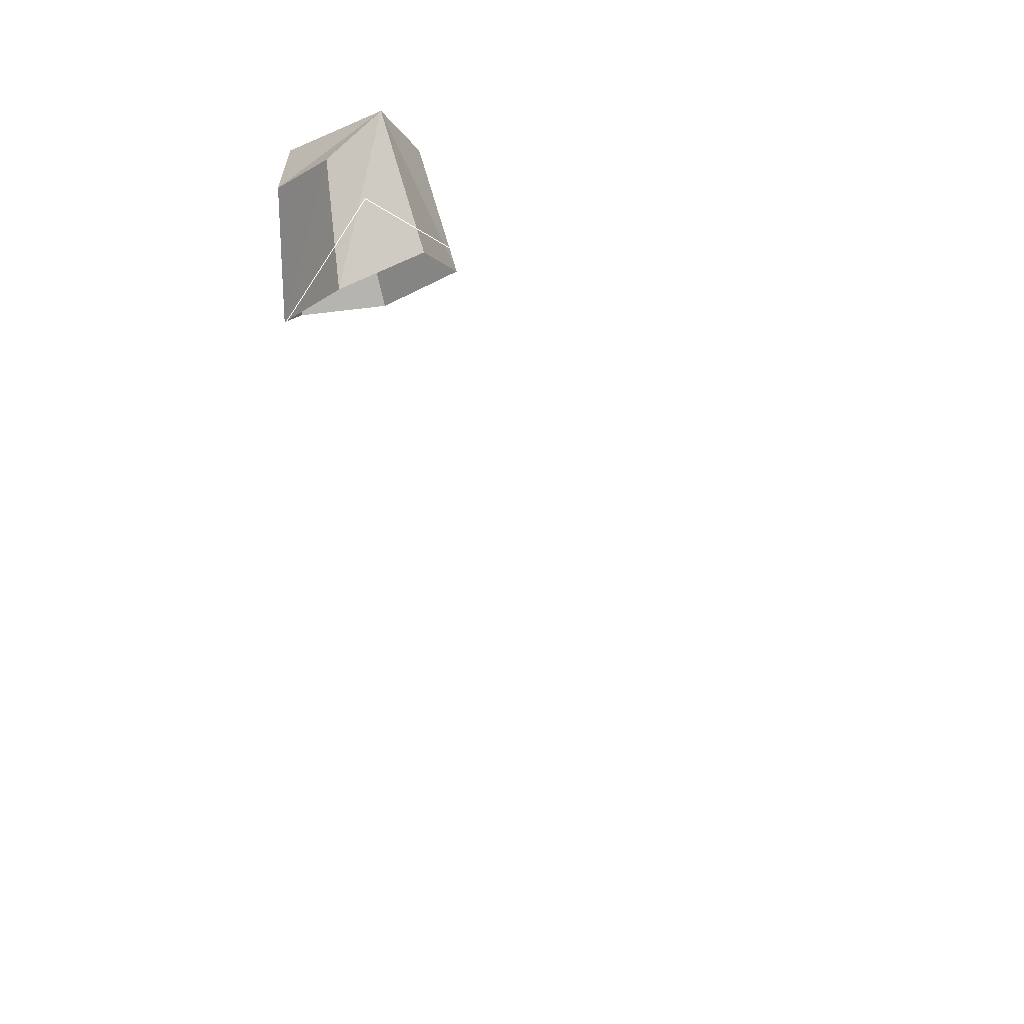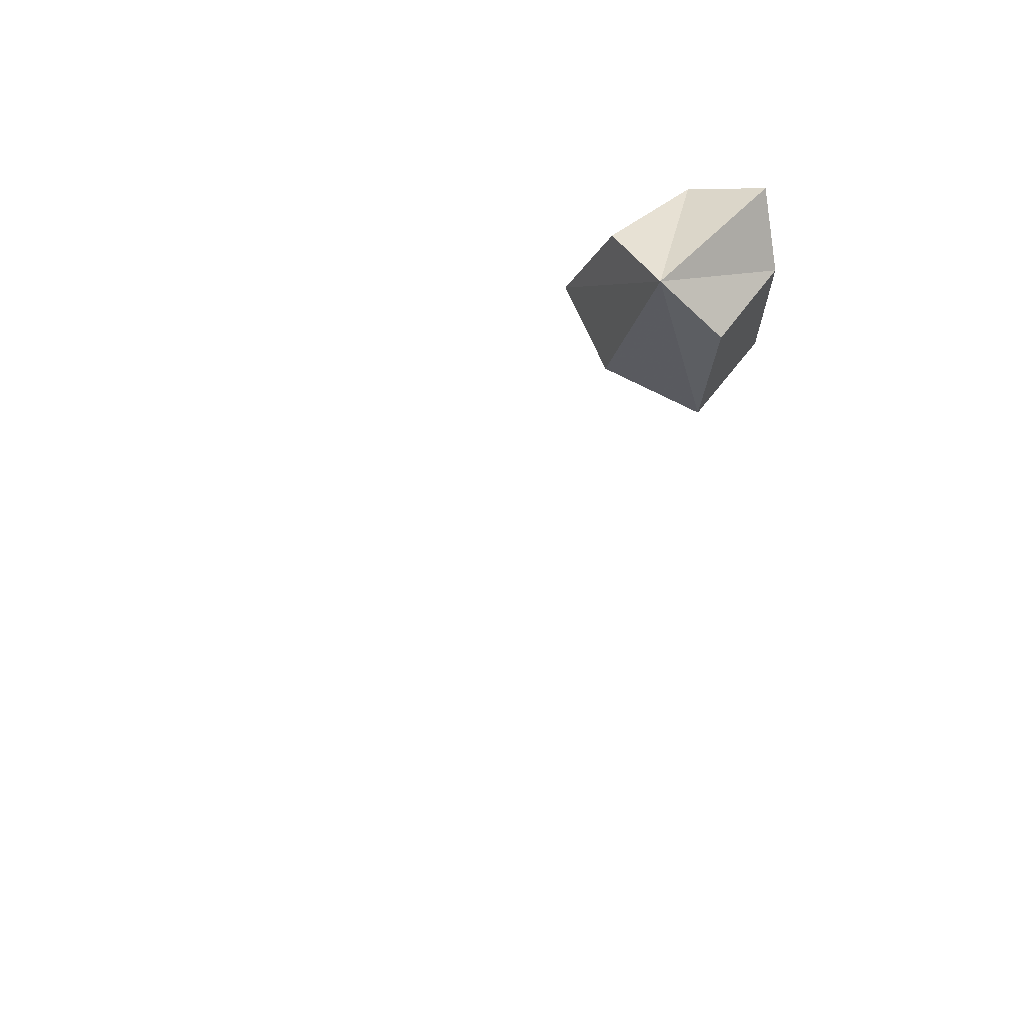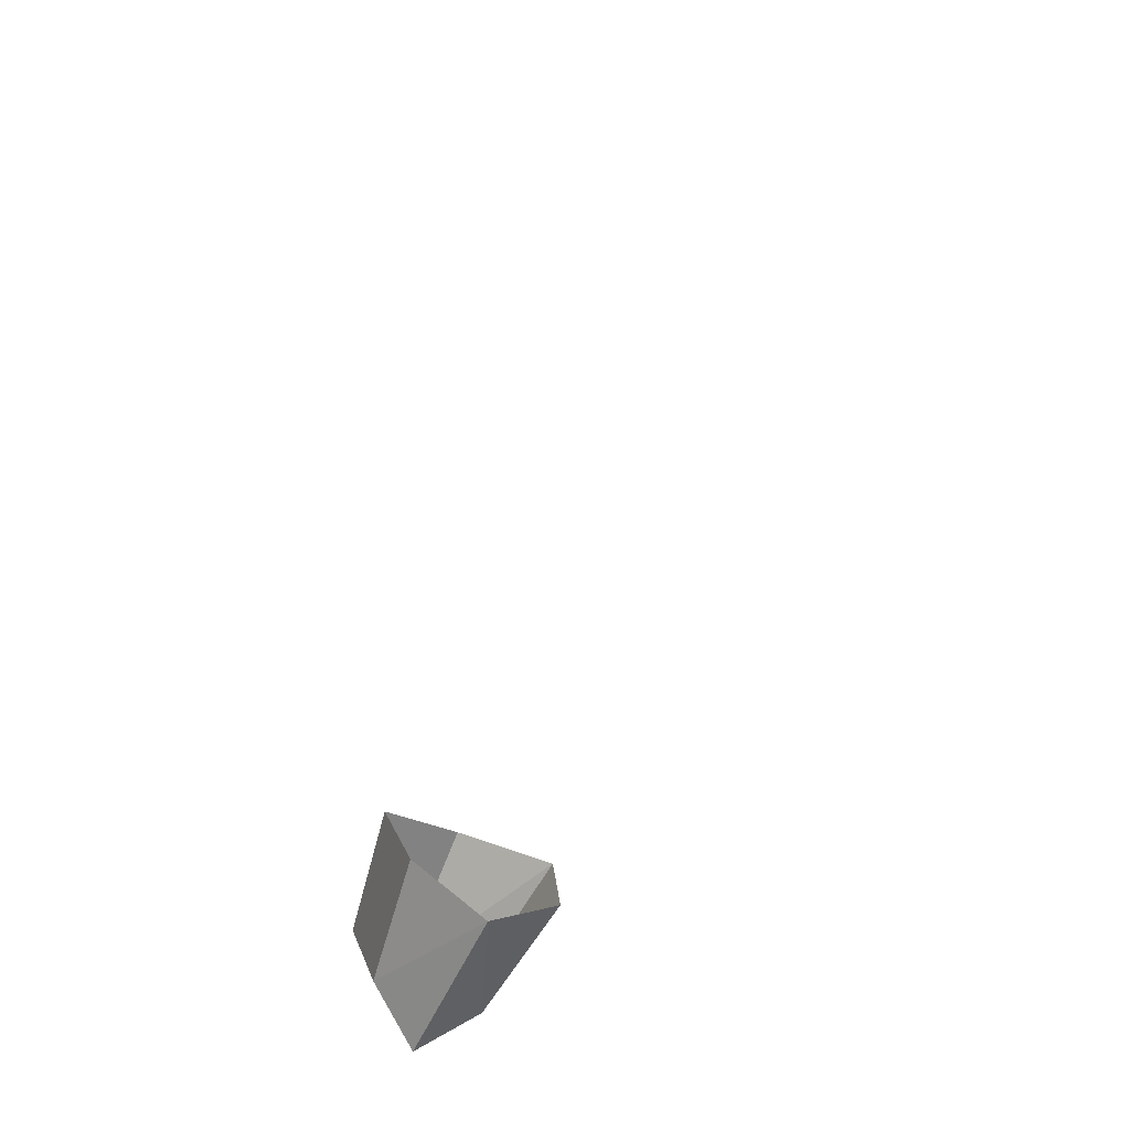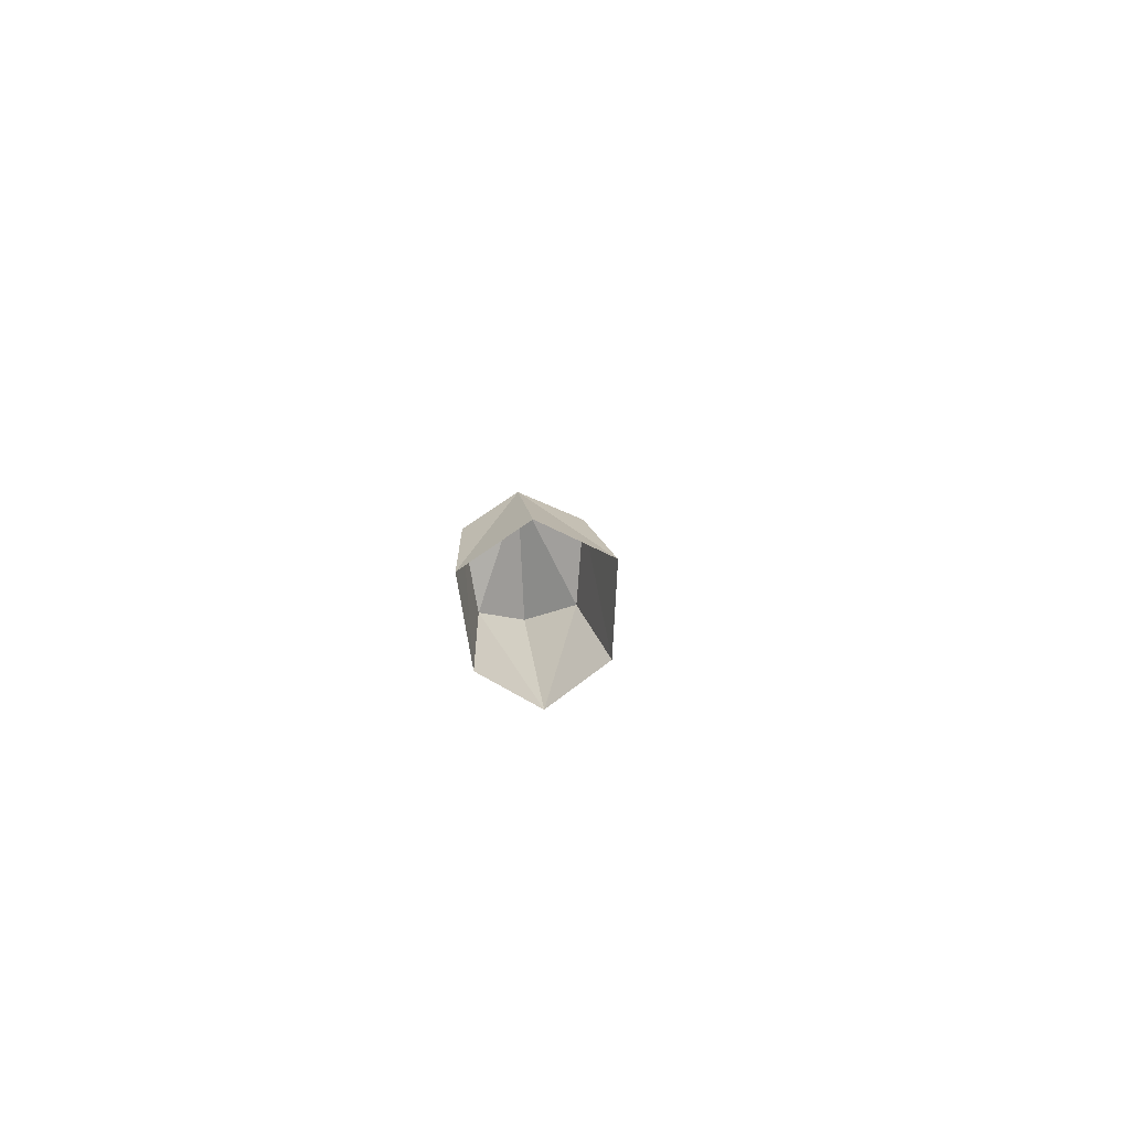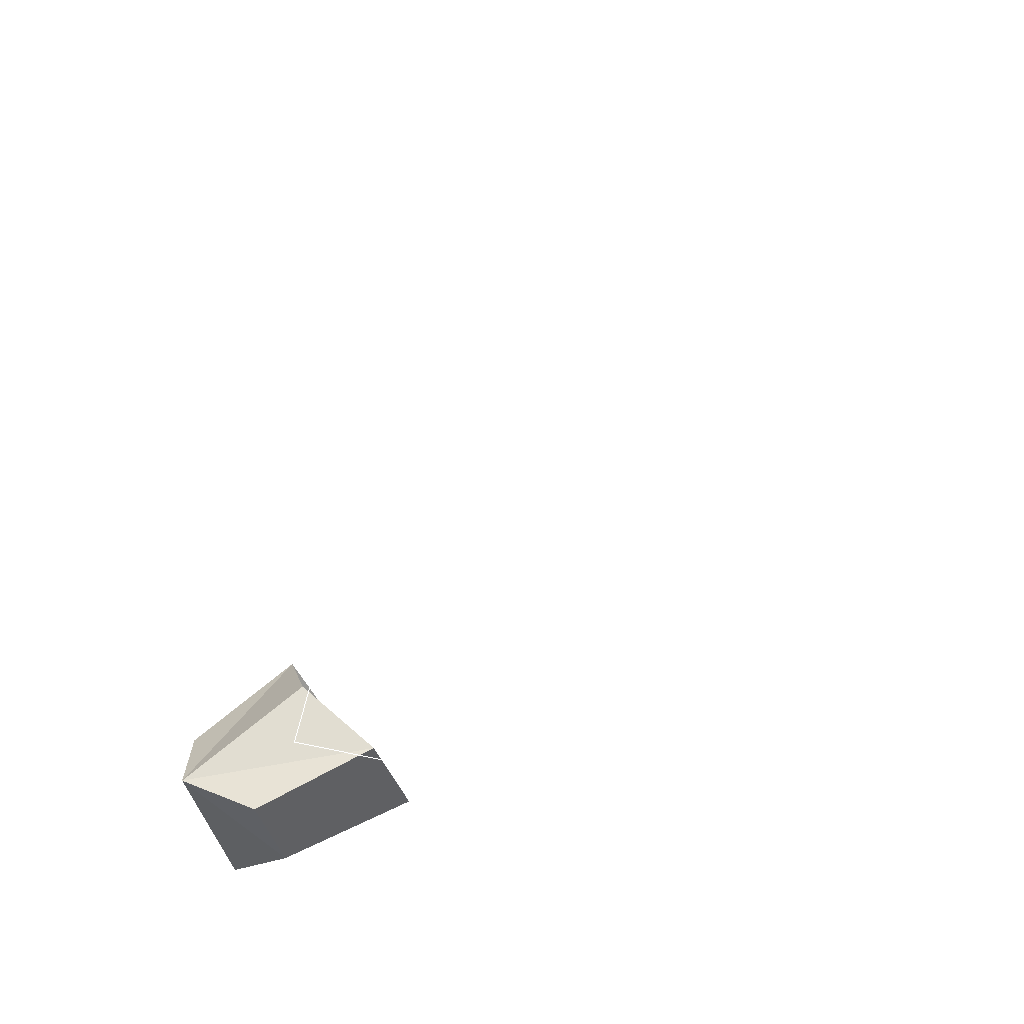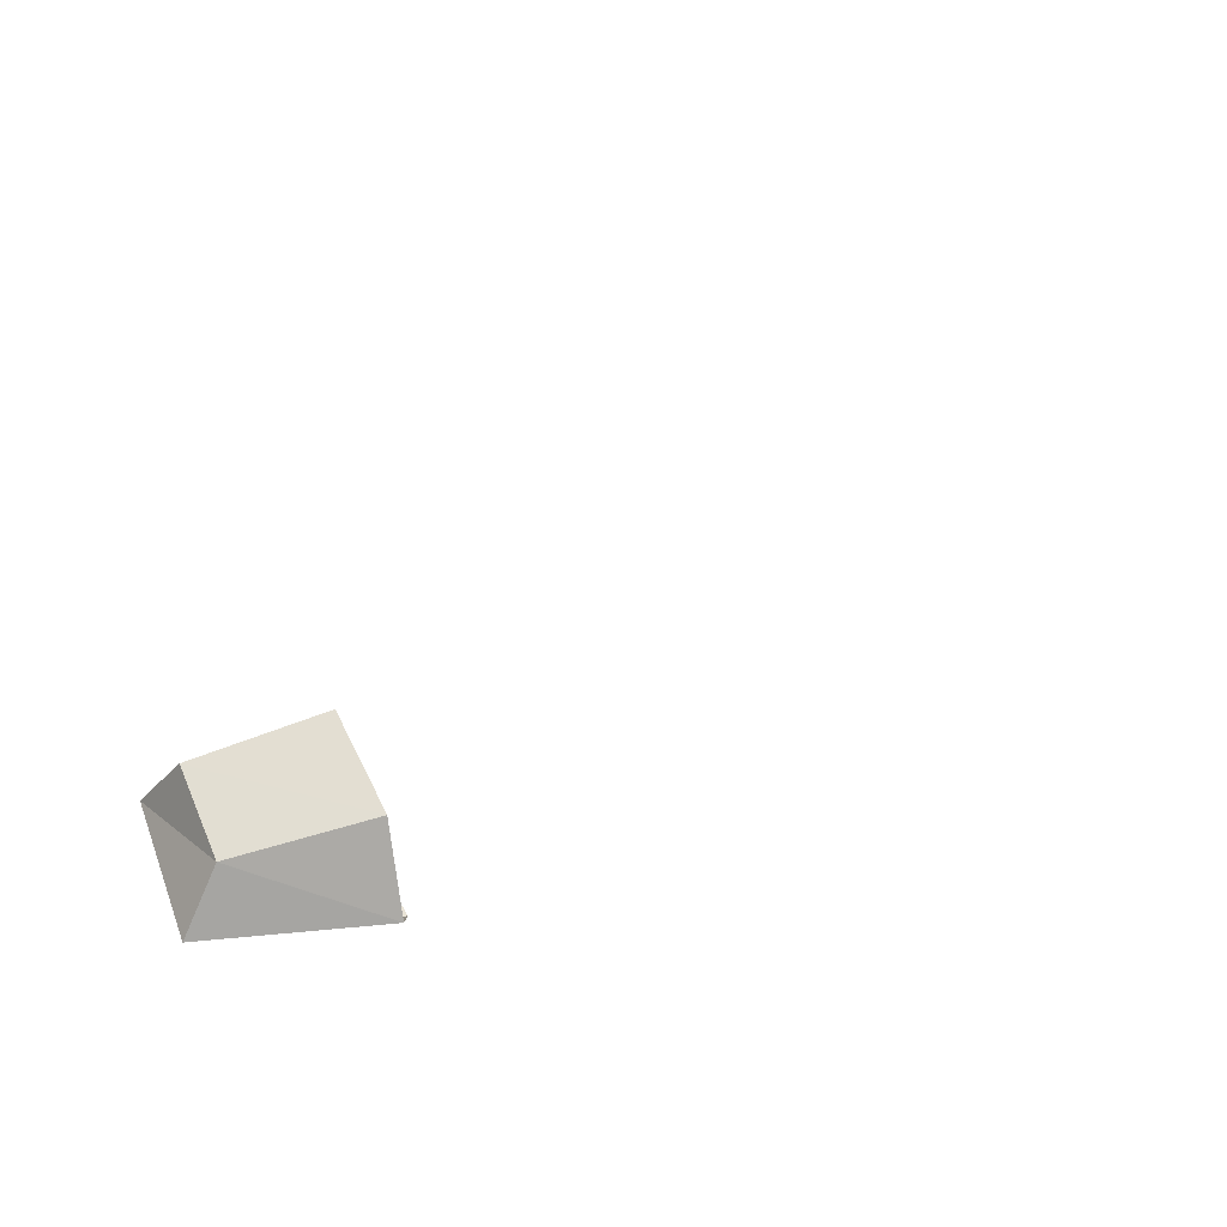
<metadata>
{"format":"obj","ext":"obj","renderer":"f3d","projection":"perspective","resolution":1024,"background":"white","views":[{"elev":14.0,"azim":-47.3,"up":"+Y"},{"elev":79.7,"azim":44.4,"up":"+Y"},{"elev":-50.6,"azim":-24.0,"up":"+Z"},{"elev":35.9,"azim":-7.6,"up":"+Z"},{"elev":32.0,"azim":-123.0,"up":"+Z"},{"elev":-38.9,"azim":-87.0,"up":"+Z"}]}
</metadata>
<code>
o rider_Cube
v 0.46 0.6883 1.903
v 0.517 0.9947 1.327
v 1.076 -0.6796 0.9642
v 1.076 -0.8848 0.331
v 0.8898 0.5204 1.143
v 0.6406 -0.04251 1.6
v 0.4647 1.27 0.5523
v 0.8376 0.6344 0.2115
v 0.7384 -1.39 1.872
v 0.428 1.467 -0.09941
v 0.8009 0.8678 -0.2933
v 1.064 -0.2366 -0.4722
v 1.046 0.3592 -0.5056
v 0.7909 0.3024 -1.328
v 0.3435 1.073 -0.3498
v 0.267 1.582 -0.4926
v 0.2942 0.8895 -0.7394
v 0.2176 1.437 -0.8469
v -0.46 0.6883 1.903
v -0.517 0.9947 1.327
v -1.076 -0.6796 0.9642
v -1.076 -0.8848 0.331
v -0.8898 0.5204 1.143
v -0.6406 -0.04251 1.6
v -0.4647 1.27 0.5523
v -0.8376 0.6344 0.2115
v -0.7384 -1.39 1.872
v -0.428 1.467 -0.09941
v -0.8009 0.8678 -0.2933
v -1.064 -0.2366 -0.4722
v -1.046 0.3592 -0.5056
v -0.7909 0.3024 -1.328
v -0.3435 1.073 -0.3498
v -0.267 1.582 -0.4926
v -0.2942 0.8895 -0.7394
v -0.2176 1.437 -0.8469
v 0 0.859 -0.9553
v 0 1.567 -1.006
v 0 1.203 -0.2039
v 0 1.765 -0.4457
f 37 38 18 17
f 17 18 16 15
f 18 38 40 16
f 15 16 40 39
f 37 35 36 38
f 35 33 34 36
f 36 34 40 38
f 33 39 40 34
l 1 6
l 2 1
l 2 5
l 5 4
l 6 3
l 5 8
l 2 7
l 9 3
l 4 9
l 11 10
l 10 7
l 8 12
l 13 11
l 14 13
l 12 14
l 19 24
l 20 19
l 20 23
l 23 22
l 24 21
l 23 26
l 20 25
l 27 21
l 22 27
l 29 28
l 28 25
l 26 30
l 31 29
l 32 31
l 30 32

</code>
